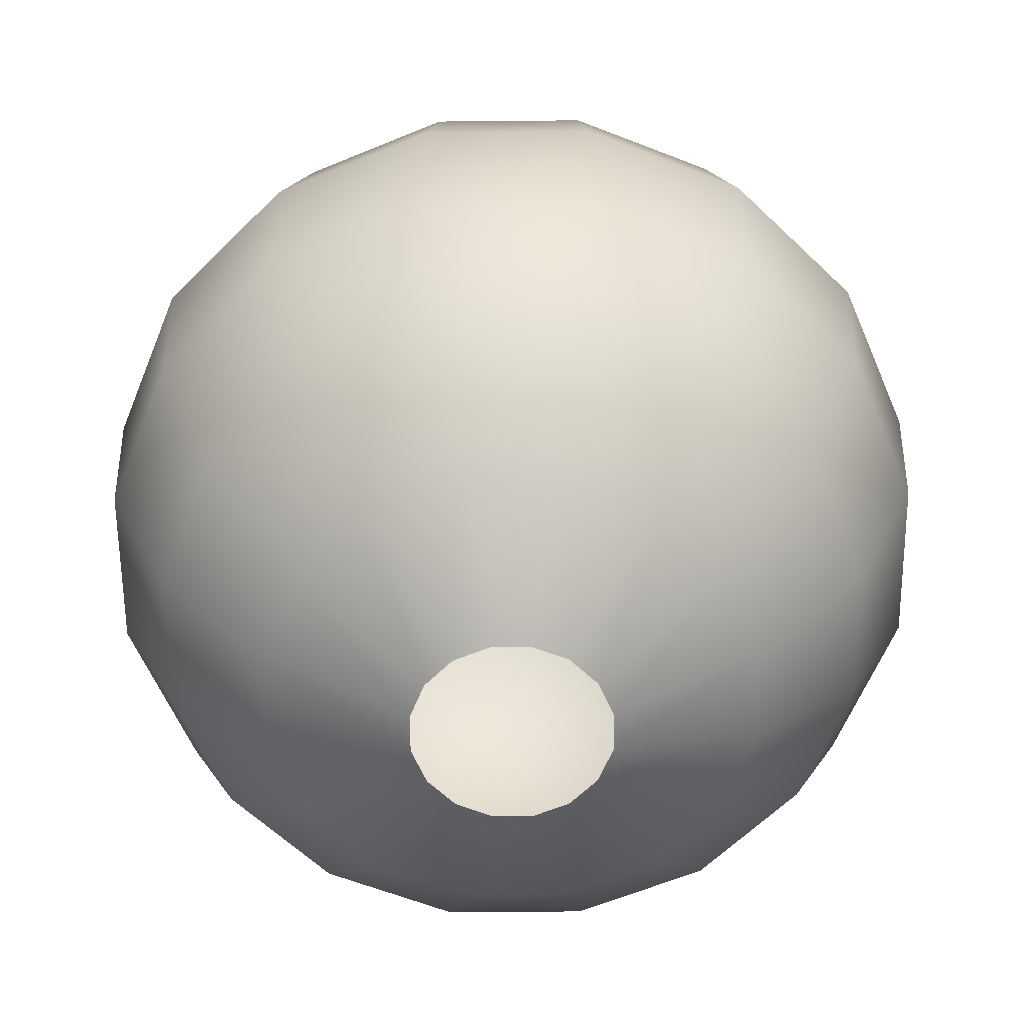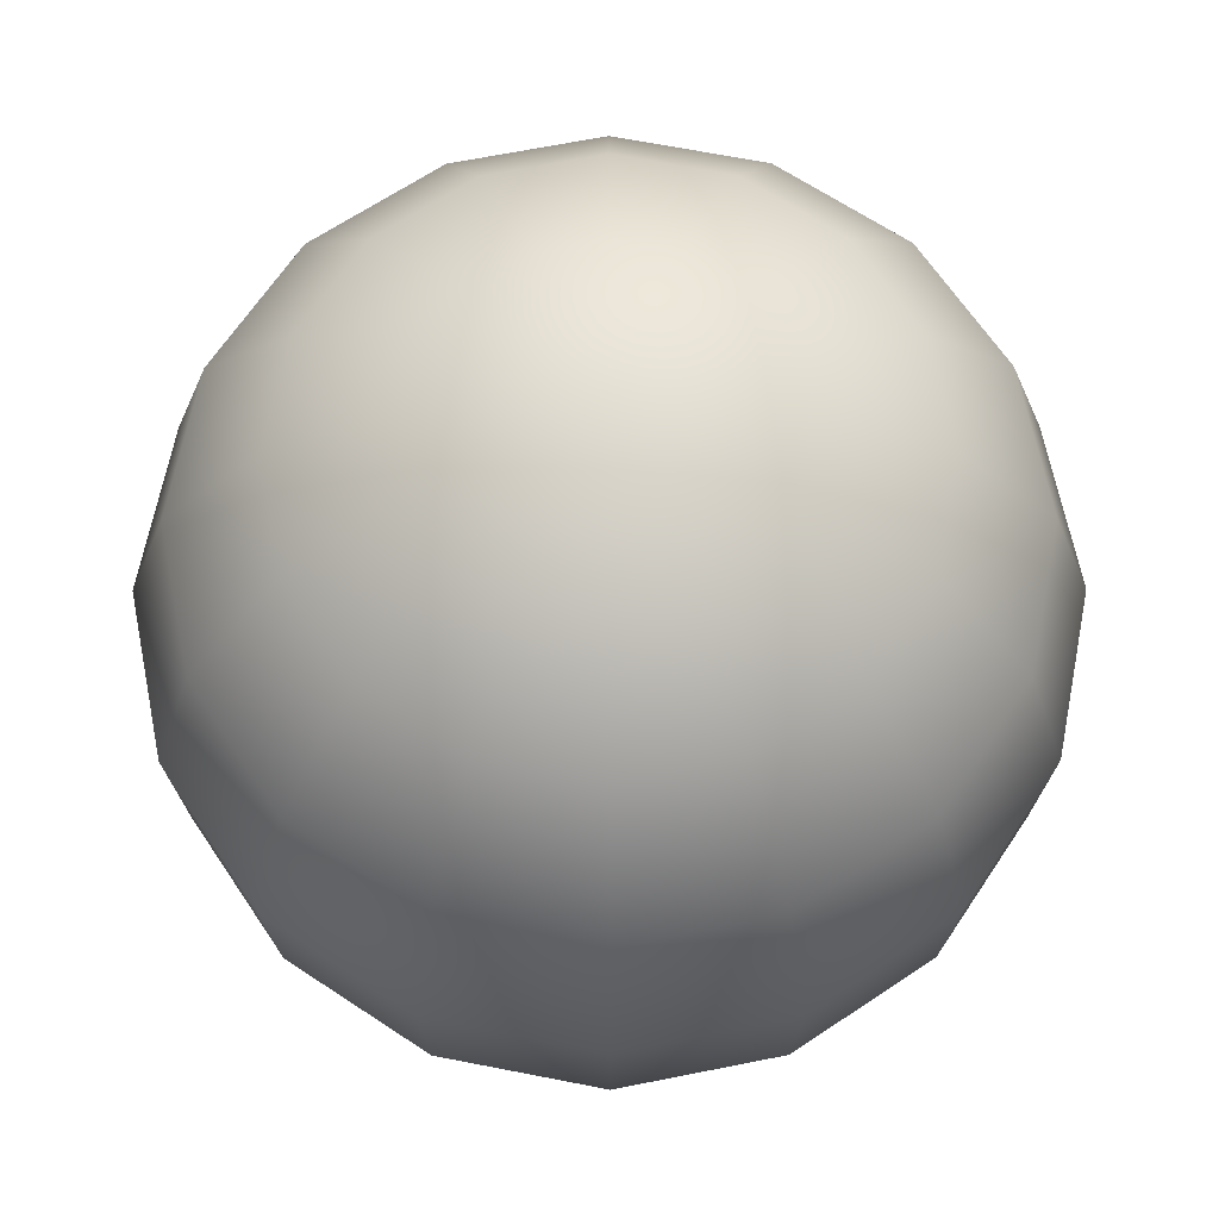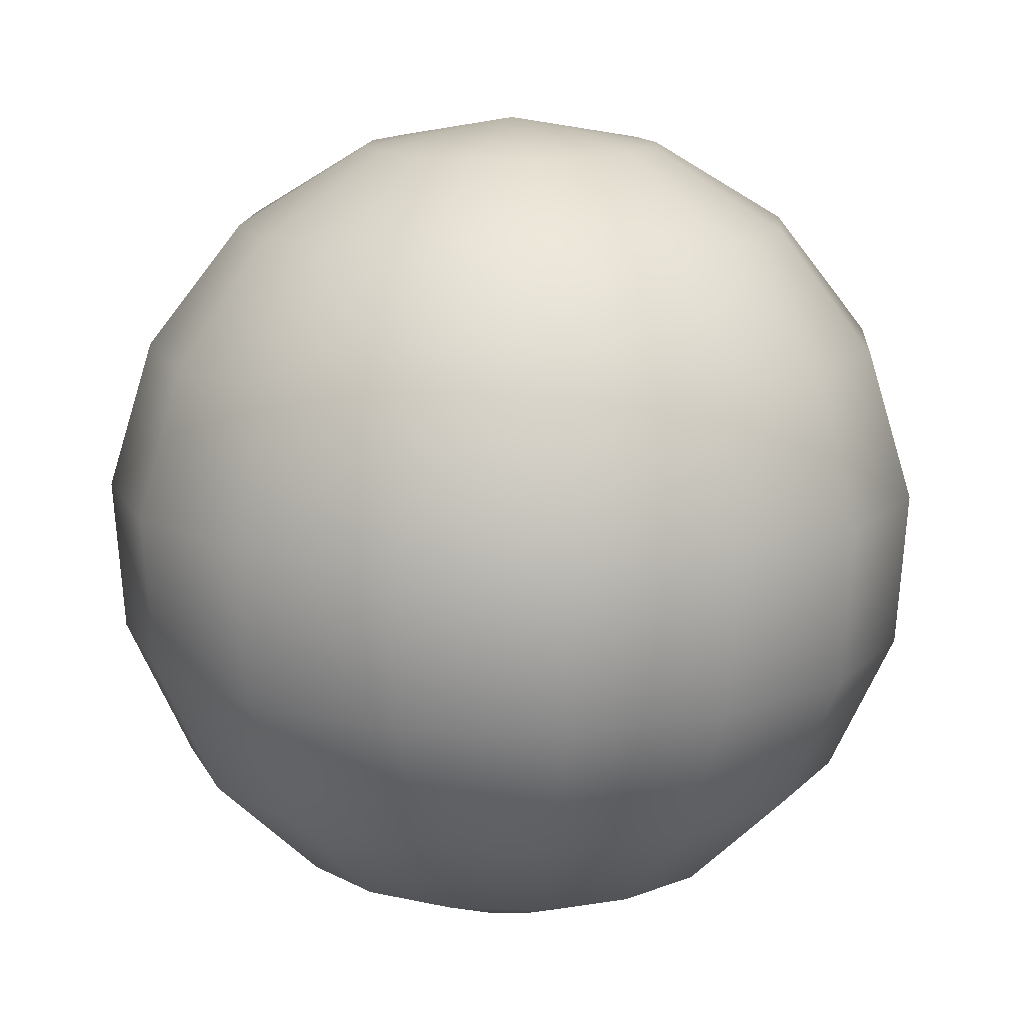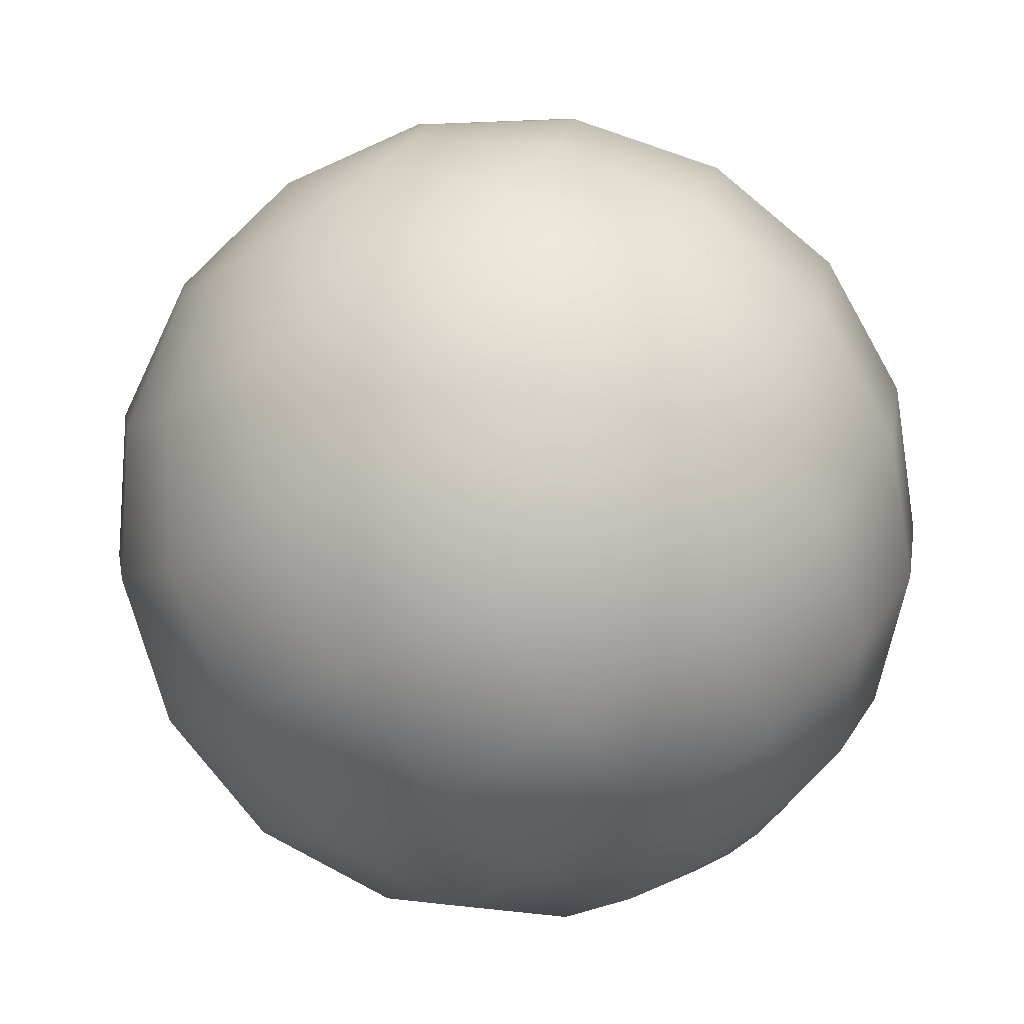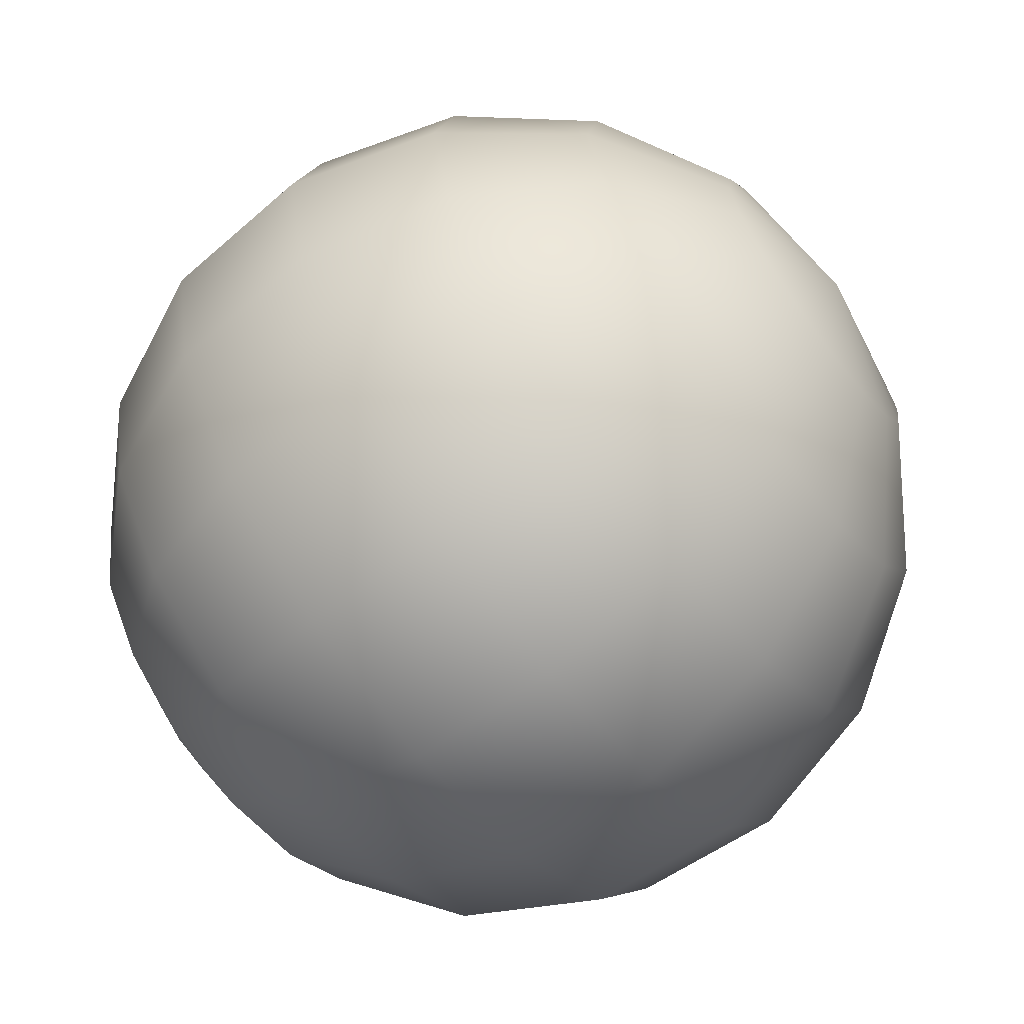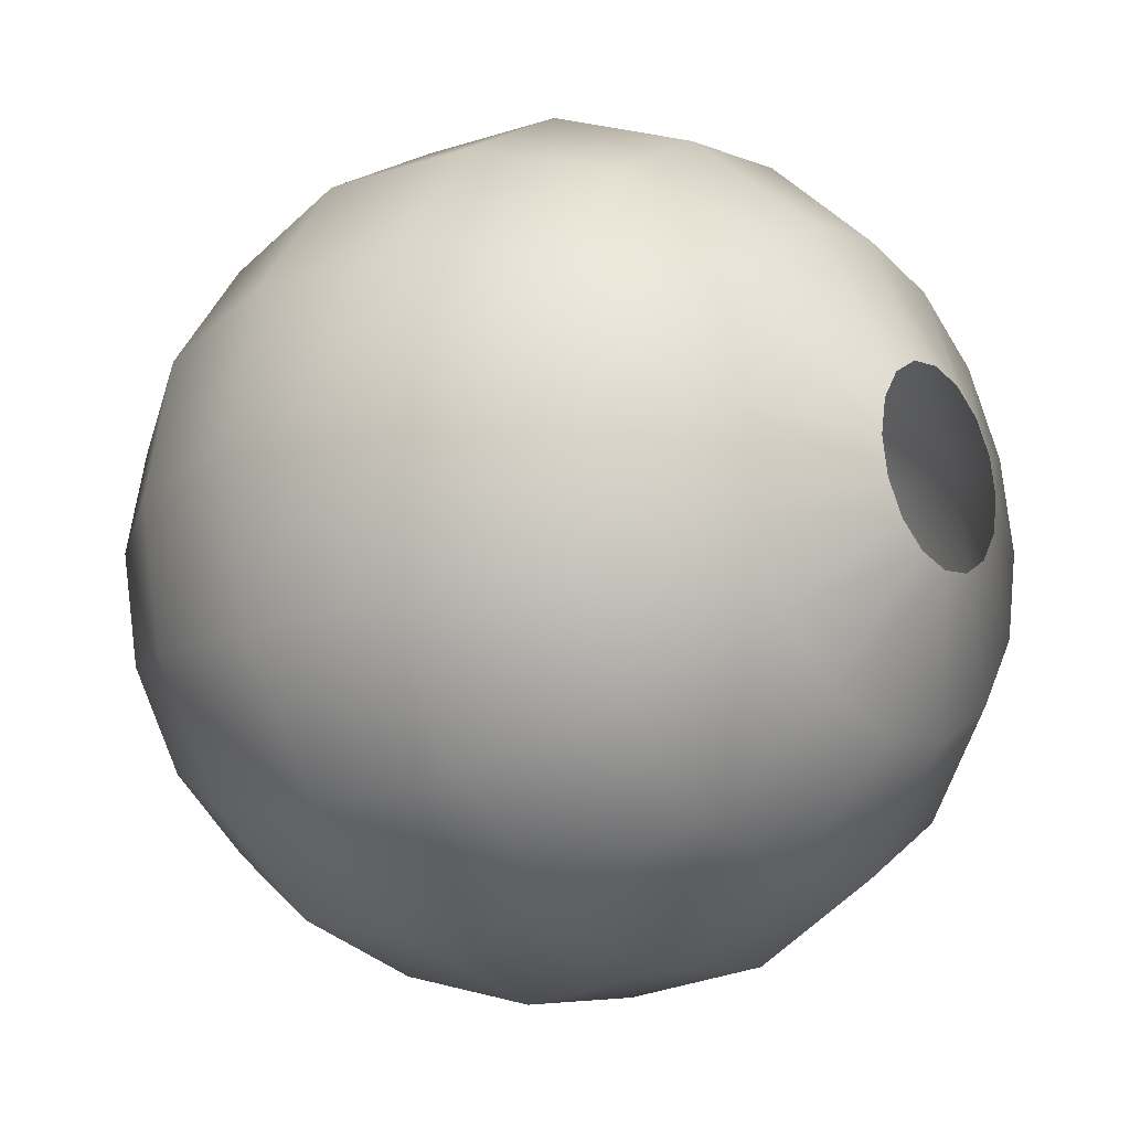
<metadata>
{"format":"obj","ext":"obj","renderer":"f3d","projection":"perspective","resolution":1024,"background":"white","views":[{"elev":-60.6,"azim":-168.2,"up":"+Z"},{"elev":66.3,"azim":112.4,"up":"+Z"},{"elev":13.8,"azim":82.9,"up":"+Z"},{"elev":-75.2,"azim":33.3,"up":"+Y"},{"elev":-66.0,"azim":-52.6,"up":"+Y"},{"elev":-19.6,"azim":127.9,"up":"+Y"}]}
</metadata>
<code>
v -0.009567 0.0231 0
v 0 -0.025 0
v 0.009567 -0.0231 0
v 0.01768 -0.01768 0
v 0 -0.06146 0.01591
v 0 -0.08987 0.04376
v 0 -0.1065 0.0799
v 0 -0.1092 0.1196
v 0 -0.09753 0.1576
v 0 -0.07312 0.189
v 0 0.1092 0.1196
v 0 0.1065 0.0799
v 0 0.08987 0.04376
v 0 0.06146 0.01591
v 0 0.025 0
v -0.009567 -0.0231 0
v -0.02352 -0.05678 0.01591
v -0.03439 -0.08302 0.04376
v -0.04075 -0.09839 0.0799
v -0.04178 -0.1009 0.1196
v -0.03732 -0.09011 0.1576
v -0.02798 -0.06755 0.189
v -0.01497 -0.03615 0.2097
v 0.01497 0.03615 0.2097
v 0.02798 0.06755 0.189
v 0.03732 0.09011 0.1576
v 0.04178 0.1009 0.1196
v 0.04075 0.09839 0.0799
v 0.03439 0.08303 0.04376
v 0.02352 0.05678 0.01591
v 0.009567 0.0231 0
v -0.01768 -0.01768 0
v -0.04346 -0.04346 0.01591
v -0.06354 -0.06354 0.04376
v -0.0753 -0.0753 0.0799
v -0.07719 -0.07719 0.1196
v -0.06897 -0.06897 0.1576
v -0.0517 -0.0517 0.189
v -0.02766 -0.02766 0.2097
v 0.02766 0.02766 0.2097
v 0.0517 0.0517 0.189
v 0.06897 0.06897 0.1576
v 0.07719 0.07719 0.1196
v 0.0753 0.0753 0.0799
v 0.06354 0.06355 0.04376
v 0.04346 0.04346 0.01591
v 0.01768 0.01768 0
v -0.0231 -0.009567 0
v -0.05678 -0.02352 0.01591
v -0.08303 -0.03439 0.04376
v -0.09839 -0.04075 0.0799
v -0.1009 -0.04178 0.1196
v -0.09011 -0.03732 0.1576
v -0.06755 -0.02798 0.189
v -0.03615 -0.01497 0.2097
v 0.03614 0.01497 0.2097
v 0.06755 0.02798 0.189
v 0.09011 0.03732 0.1576
v 0.1009 0.04178 0.1196
v 0.09839 0.04075 0.0799
v 0.08303 0.03439 0.04376
v 0.05678 0.02352 0.01591
v 0.0231 0.009568 0
v -0.025 1e-06 0
v -0.06146 1e-06 0.01591
v -0.08987 1e-06 0.04376
v -0.1065 1e-06 0.0799
v -0.1092 1e-06 0.1196
v -0.09753 1e-06 0.1576
v -0.07312 1e-06 0.189
v -0.03912 1e-06 0.2097
v -0 1e-06 0.2169
v 0.03912 1e-06 0.2097
v 0.07312 1e-06 0.189
v 0.09753 1e-06 0.1576
v 0.1092 1e-06 0.1196
v 0.1065 1e-06 0.0799
v 0.08987 1e-06 0.04376
v 0.06146 1e-06 0.01591
v 0.025 1e-06 0
v -0.0231 0.009568 0
v -0.05678 0.02352 0.01591
v -0.08302 0.03439 0.04376
v -0.09839 0.04075 0.0799
v -0.1009 0.04178 0.1196
v -0.09011 0.03733 0.1576
v -0.06755 0.02798 0.189
v -0.03614 0.01497 0.2097
v 0.03615 -0.01497 0.2097
v 0.06755 -0.02798 0.189
v 0.09011 -0.03732 0.1576
v 0.1009 -0.04178 0.1196
v 0.09839 -0.04075 0.0799
v 0.08303 -0.03439 0.04376
v 0.05678 -0.02352 0.01591
v 0.0231 -0.009567 0
v -0.01768 0.01768 0
v -0.04346 0.04346 0.01591
v -0.06354 0.06355 0.04376
v -0.0753 0.0753 0.0799
v -0.07719 0.07719 0.1196
v -0.06897 0.06897 0.1576
v -0.0517 0.05171 0.189
v -0.02766 0.02766 0.2097
v 0.02766 -0.02766 0.2097
v 0.0517 -0.0517 0.189
v 0.06897 -0.06897 0.1576
v 0.07719 -0.07719 0.1196
v 0.0753 -0.0753 0.0799
v 0.06355 -0.06354 0.04376
v 0.04346 -0.04346 0.01591
v -0.02352 0.05678 0.01591
v -0.03439 0.08303 0.04376
v -0.04075 0.09839 0.0799
v -0.04178 0.1009 0.1196
v -0.03732 0.09011 0.1576
v -0.02798 0.06756 0.189
v -0.01497 0.03615 0.2097
v 0.01497 -0.03614 0.2097
v 0.02798 -0.06755 0.189
v 0.03732 -0.09011 0.1576
v 0.04178 -0.1009 0.1196
v 0.04075 -0.09839 0.0799
v 0.03439 -0.08302 0.04376
v 0.02352 -0.05678 0.01591
v 1e-06 0.09753 0.1576
v 1e-06 0.07312 0.189
v 1e-06 0.03912 0.2097
v 1e-06 -0.03912 0.2097
f 5 6 18 17
f 11 27 28 12
f 8 9 21 20
f 14 30 31 15
f 6 7 19 18
f 12 28 29 13
f 9 10 22 21
f 2 5 17 16
f 7 8 20 19
f 13 29 30 14
f 21 22 38 37
f 16 17 33 32
f 19 20 36 35
f 29 45 46 30
f 17 18 34 33
f 27 43 44 28
f 25 41 42 26
f 22 23 39 38
f 20 21 37 36
f 30 46 47 31
f 18 19 35 34
f 28 44 45 29
f 26 42 43 27
f 24 40 41 25
f 37 38 54 53
f 32 33 49 48
f 35 36 52 51
f 45 61 62 46
f 33 34 50 49
f 43 59 60 44
f 41 57 58 42
f 38 39 55 54
f 36 37 53 52
f 46 62 63 47
f 34 35 51 50
f 44 60 61 45
f 42 58 59 43
f 40 56 57 41
f 53 54 70 69
f 48 49 65 64
f 51 52 68 67
f 61 78 79 62
f 49 50 66 65
f 59 76 77 60
f 57 74 75 58
f 54 55 71 70
f 52 53 69 68
f 62 79 80 63
f 50 51 67 66
f 60 77 78 61
f 58 75 76 59
f 56 73 74 57
f 69 70 87 86
f 64 65 82 81
f 67 68 85 84
f 78 94 95 79
f 65 66 83 82
f 76 92 93 77
f 74 90 91 75
f 70 71 88 87
f 68 69 86 85
f 79 95 96 80
f 66 67 84 83
f 77 93 94 78
f 75 91 92 76
f 73 89 90 74
f 86 87 103 102
f 81 82 98 97
f 84 85 101 100
f 94 110 111 95
f 82 83 99 98
f 92 108 109 93
f 90 106 107 91
f 87 88 104 103
f 85 86 102 101
f 83 84 100 99
f 93 109 110 94
f 91 107 108 92
f 89 105 106 90
f 102 103 117 116
f 100 101 115 114
f 110 124 125 111
f 98 99 113 112
f 108 122 123 109
f 106 120 121 107
f 103 104 118 117
f 101 102 116 115
f 99 100 114 113
f 109 123 124 110
f 107 121 122 108
f 105 119 120 106
f 116 117 127 126
f 117 118 128 127
f 127 25 26 126
f 72 24 128
f 10 129 23 22
f 126 26 27 11
f 128 24 25 127
f 129 72 23
f 23 72 39
f 72 40 24
f 39 72 55
f 72 56 40
f 55 72 71
f 72 73 56
f 71 72 88
f 72 89 73
f 88 72 104
f 72 105 89
f 95 111 4 96
f 104 72 118
f 97 98 112 1
f 72 119 105
f 111 125 3 4
f 118 72 128
f 1 112 14 15
f 114 115 11 12
f 124 6 5 125
f 112 113 13 14
f 122 8 7 123
f 120 10 9 121
f 72 129 119
f 115 116 126 11
f 125 5 2 3
f 113 114 12 13
f 123 7 6 124
f 121 9 8 122
f 119 129 10 120

</code>
